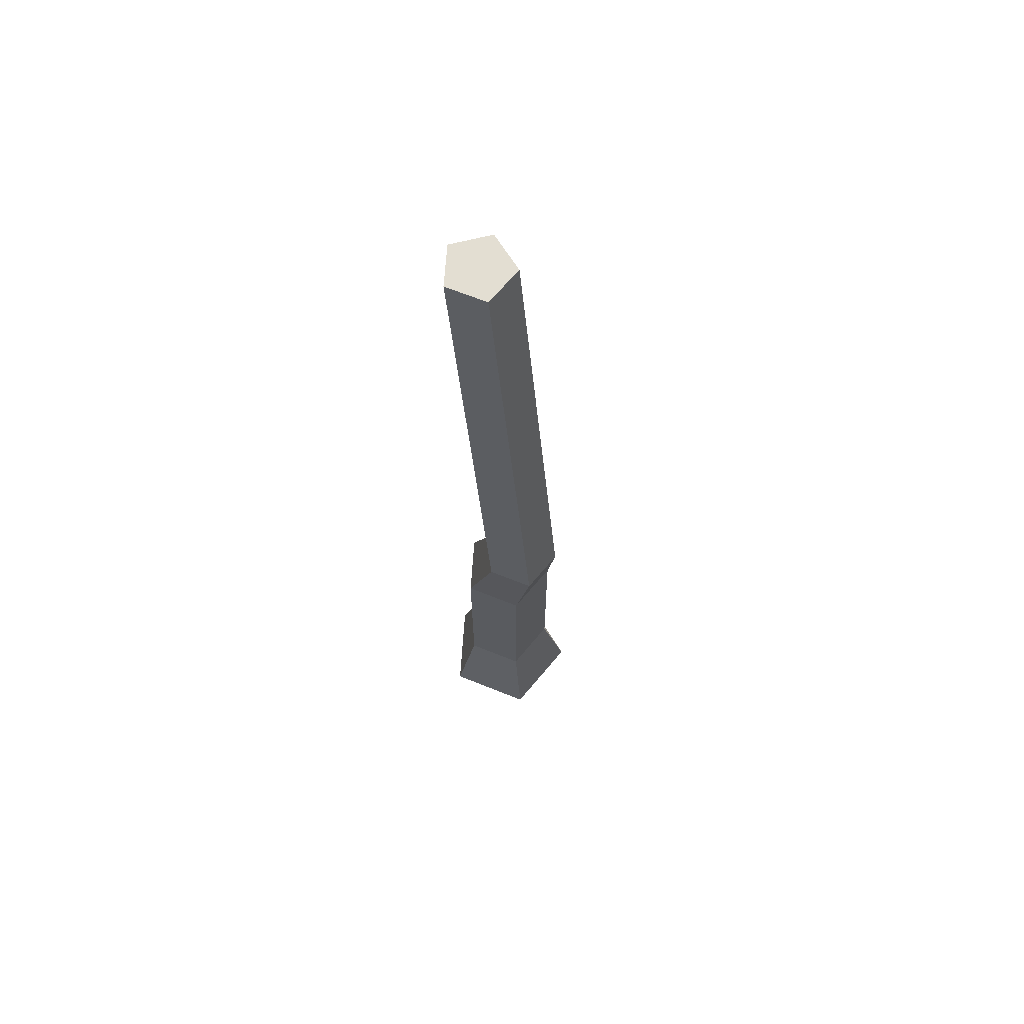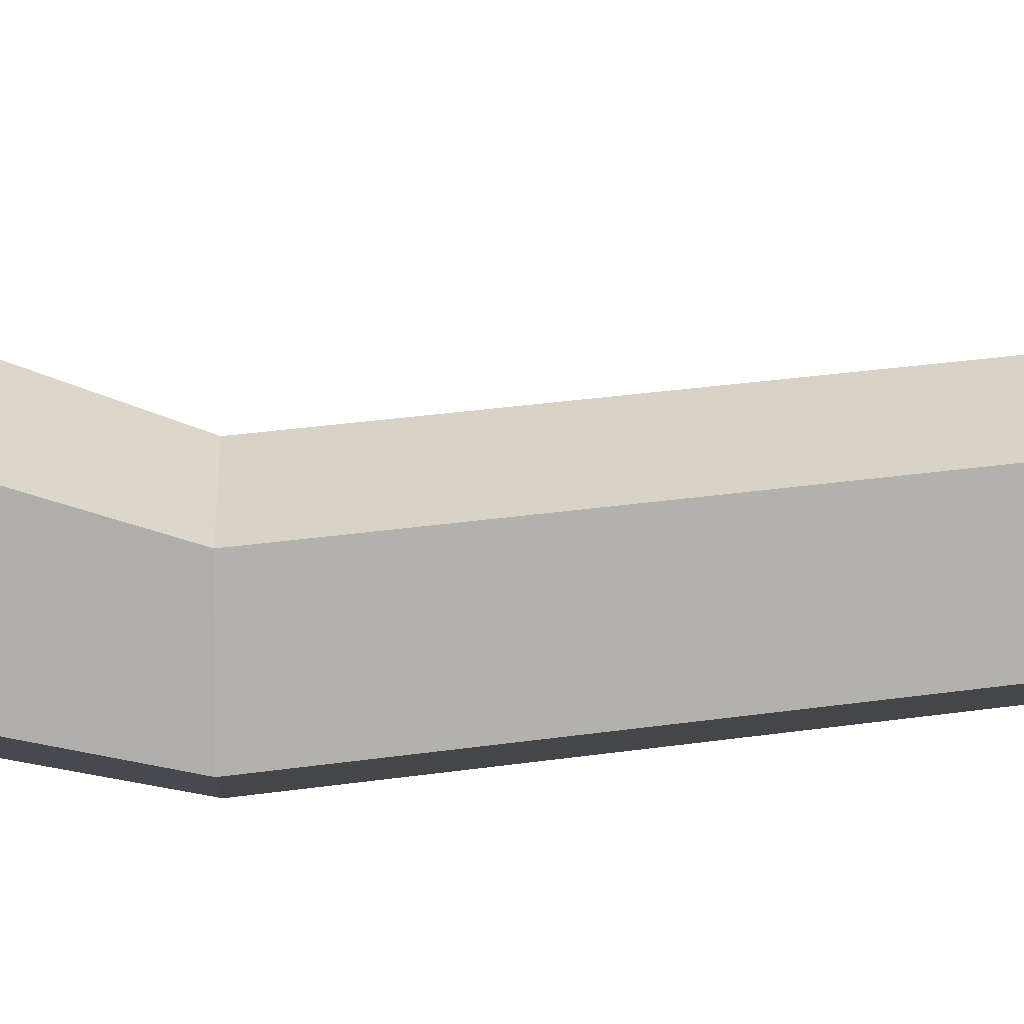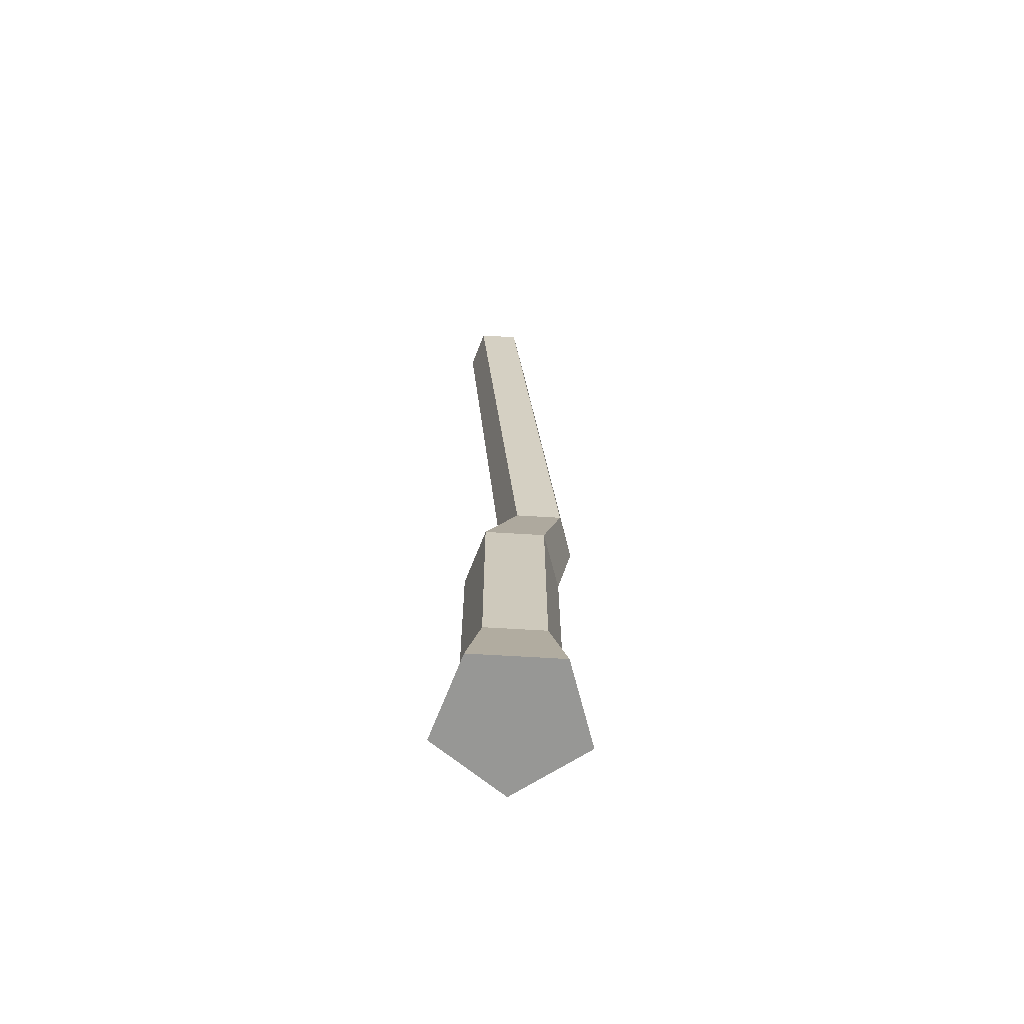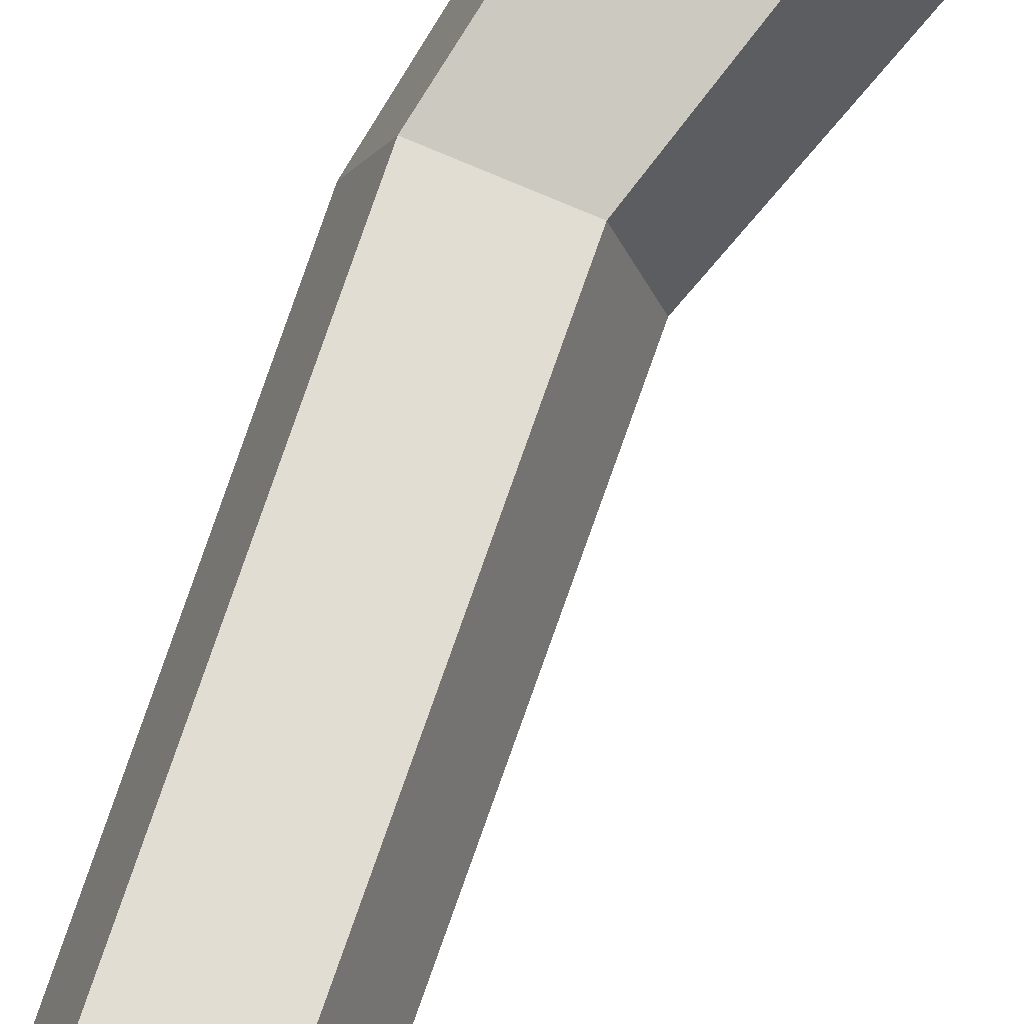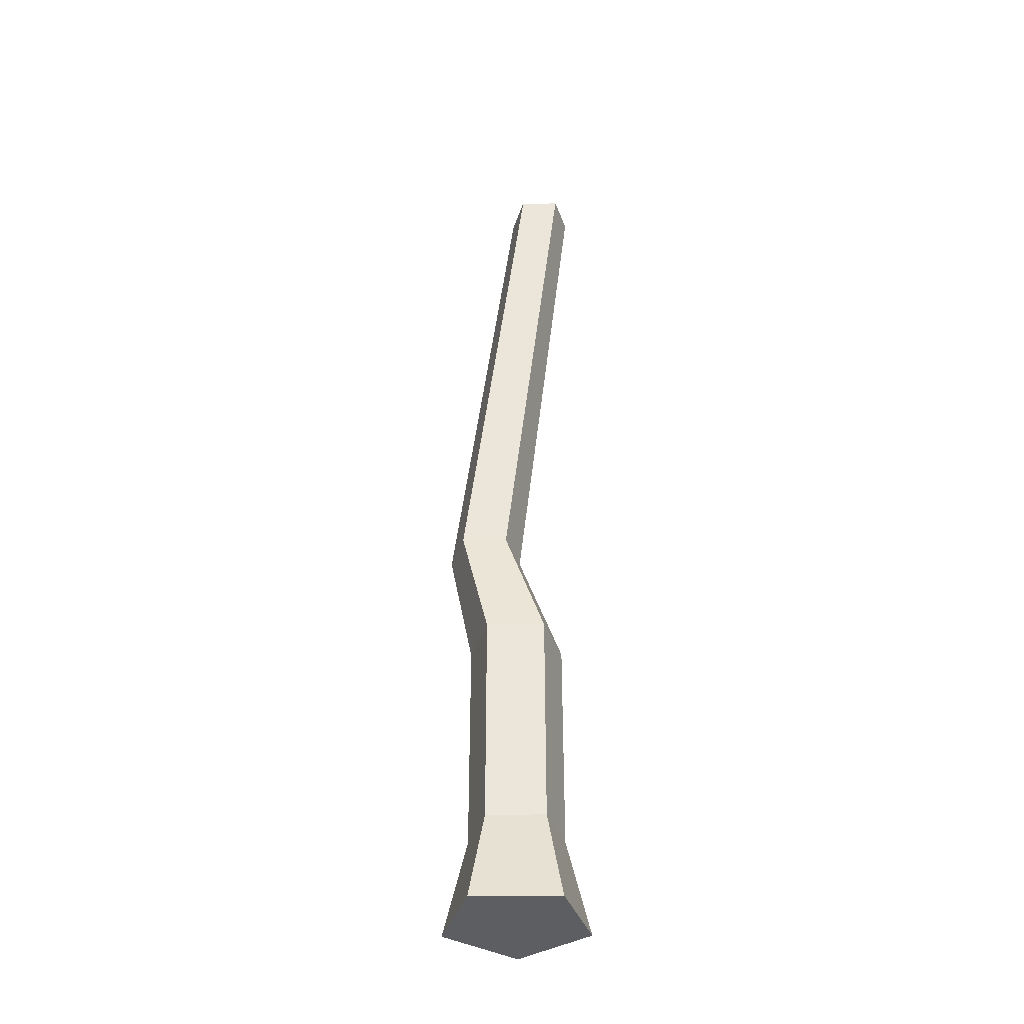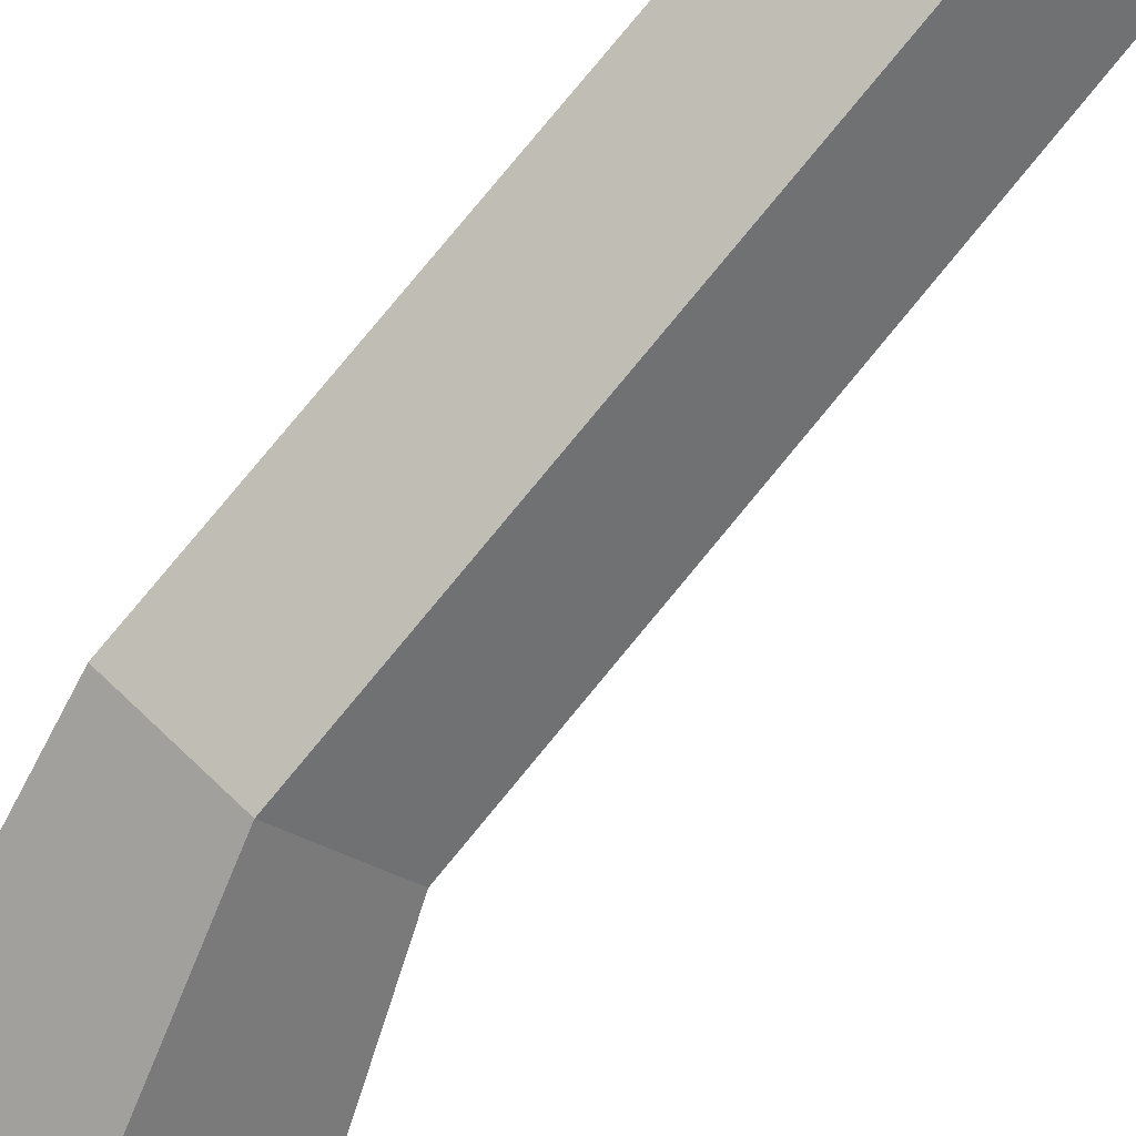
<metadata>
{"format":"obj","ext":"obj","renderer":"f3d","projection":"perspective","resolution":1024,"background":"white","views":[{"elev":67.6,"azim":93.9,"up":"+Y"},{"elev":29.1,"azim":90.1,"up":"+Z"},{"elev":-68.1,"azim":-3.4,"up":"+Y"},{"elev":72.5,"azim":-156.6,"up":"+Z"},{"elev":-38.7,"azim":-143.1,"up":"+Y"},{"elev":-74.6,"azim":145.2,"up":"+Z"}]}
</metadata>
<code>
o Cylinder.002
v -23.25 -0.6636 -0.5846
v -23.25 1.22 -0.0846
v -21.83 -0.6636 0.4519
v -22.3 1.22 0.6064
v -22.37 -0.6636 2.129
v -22.67 1.22 1.724
v -24.14 -0.6636 2.129
v -23.84 1.22 1.724
v -24.68 -0.6636 0.4519
v -24.21 1.22 0.6064
v -22.3 5.625 0.6064
v -23.25 5.625 -0.0846
v -22.67 5.625 1.724
v -23.84 5.625 1.724
v -24.21 5.625 0.6064
v -21.96 7.983 0.2938
v -22.7 7.983 -0.247
v -22.25 7.983 1.169
v -23.16 7.983 1.169
v -23.45 7.983 0.2938
v -23.02 18.96 1.158
v -23.68 18.96 0.6738
v -23.27 18.96 1.94
v -24.1 18.96 1.94
v -24.35 18.96 1.158
f 1 2 4 3
f 3 4 6 5
f 5 6 8 7
f 6 4 11 13
f 7 8 10 9
f 9 10 2 1
f 1 3 5 7 9
f 15 14 19 20
f 2 10 15 12
f 4 2 12 11
f 8 6 13 14
f 10 8 14 15
f 17 20 25 22
f 13 11 16 18
f 12 15 20 17
f 14 13 18 19
f 11 12 17 16
f 21 22 25 24 23
f 19 18 23 24
f 16 17 22 21
f 20 19 24 25
f 18 16 21 23

</code>
